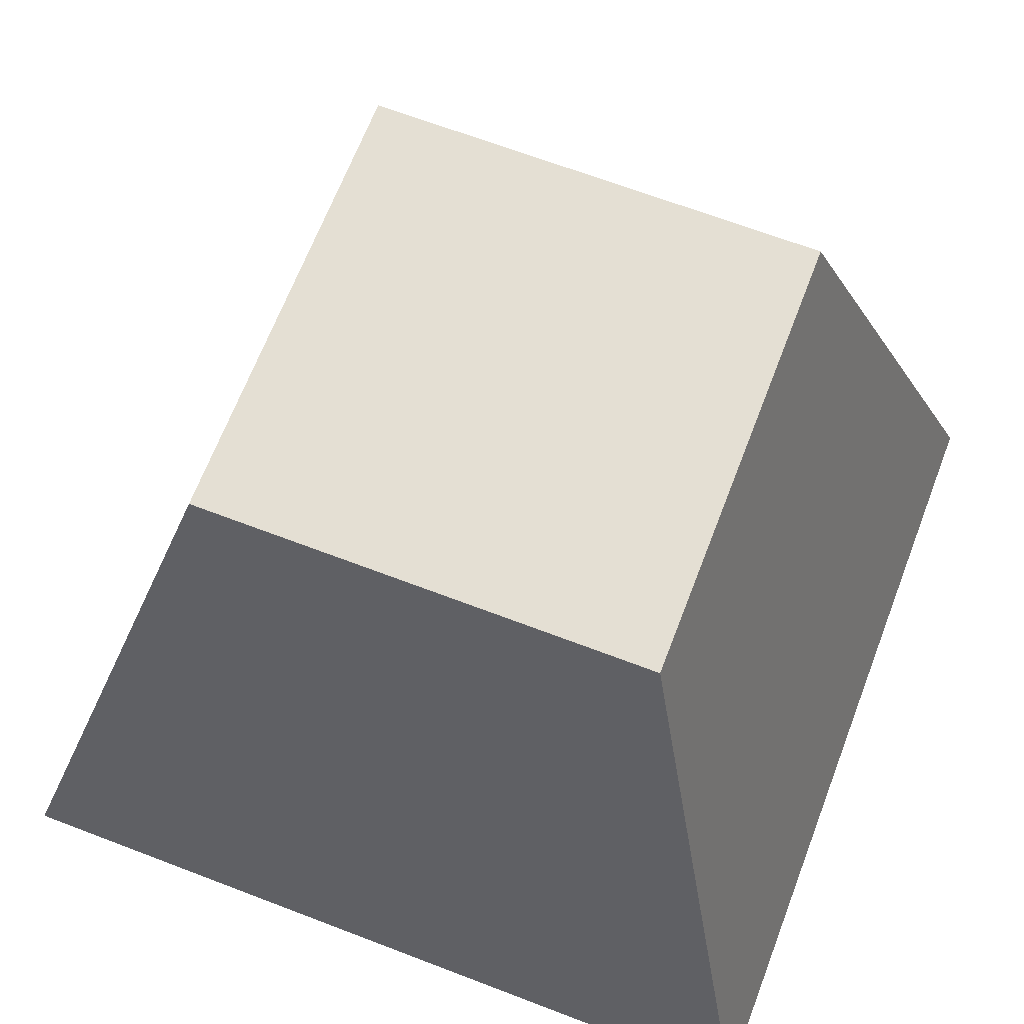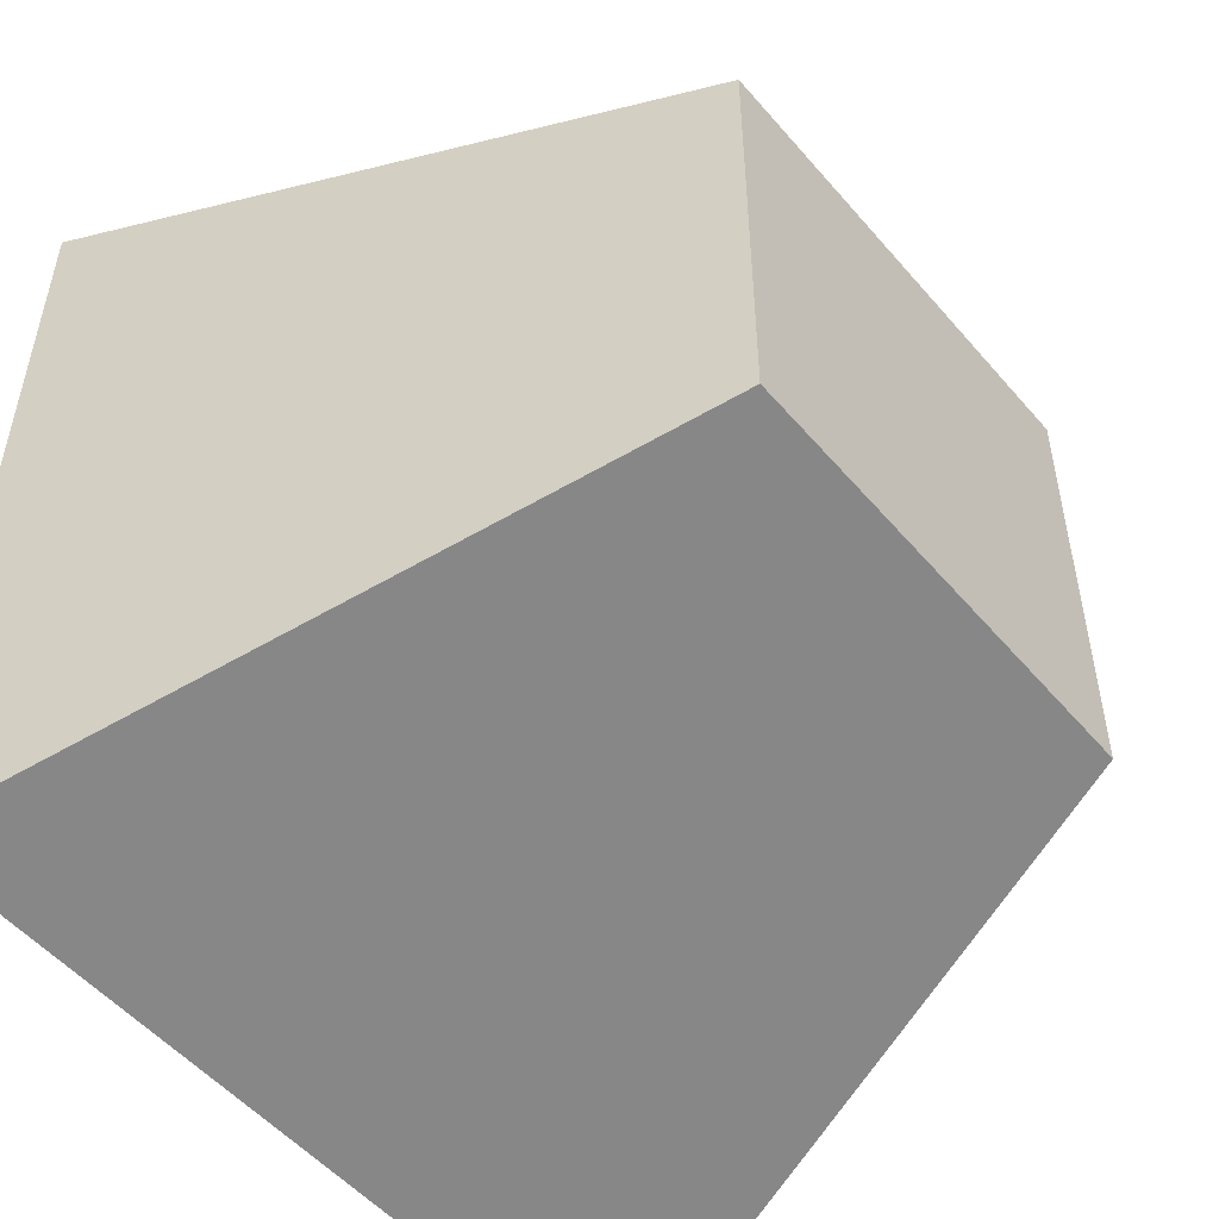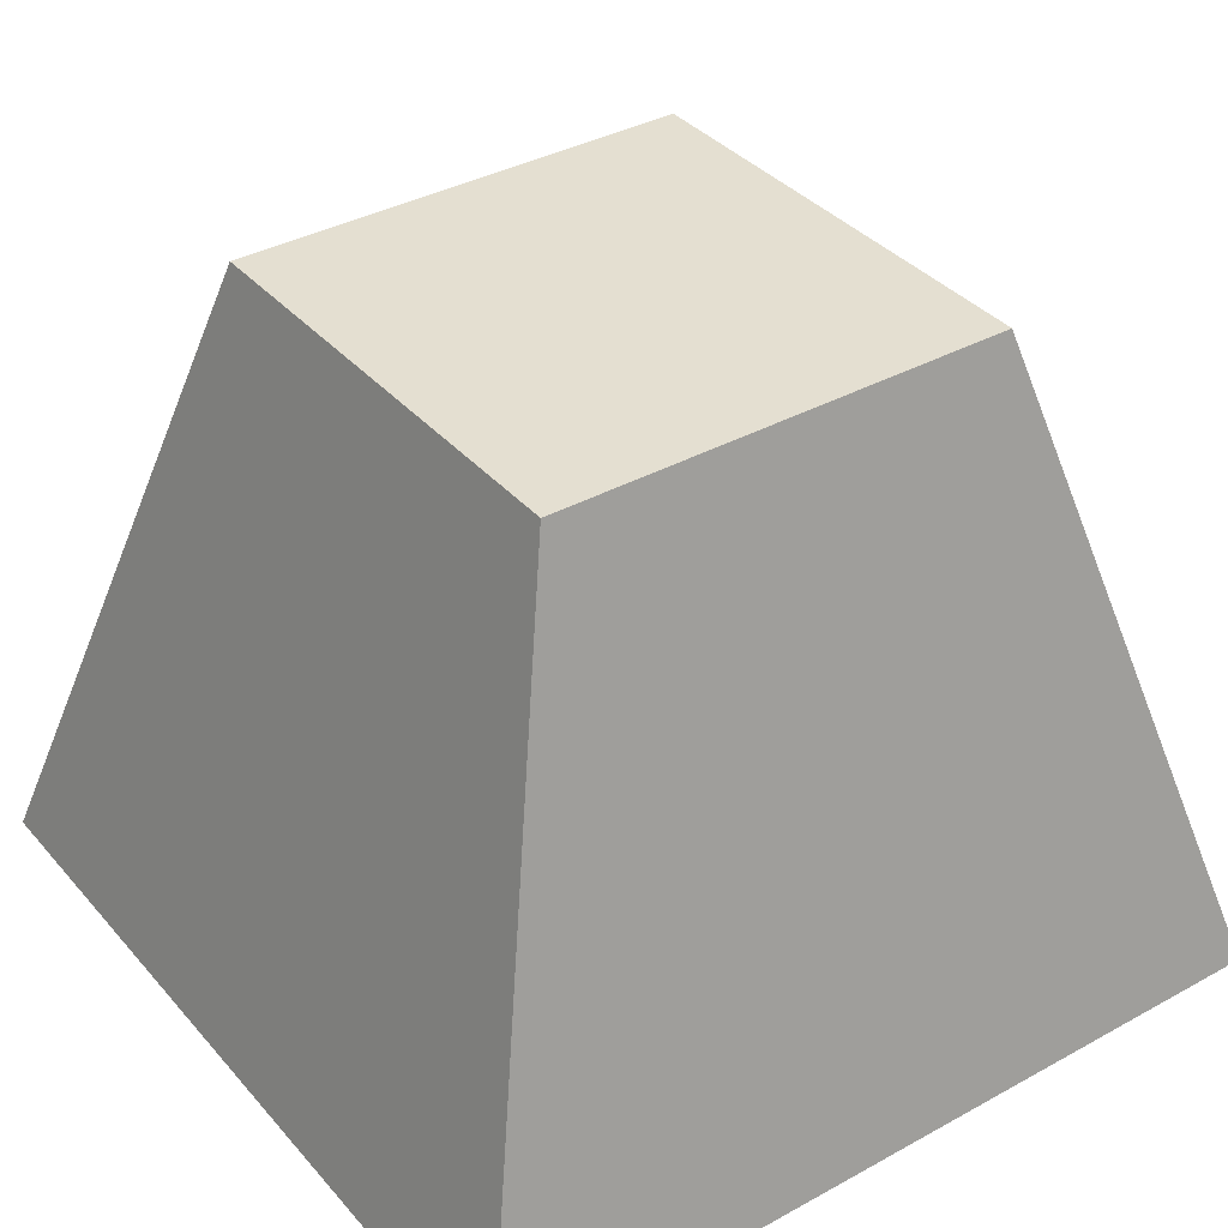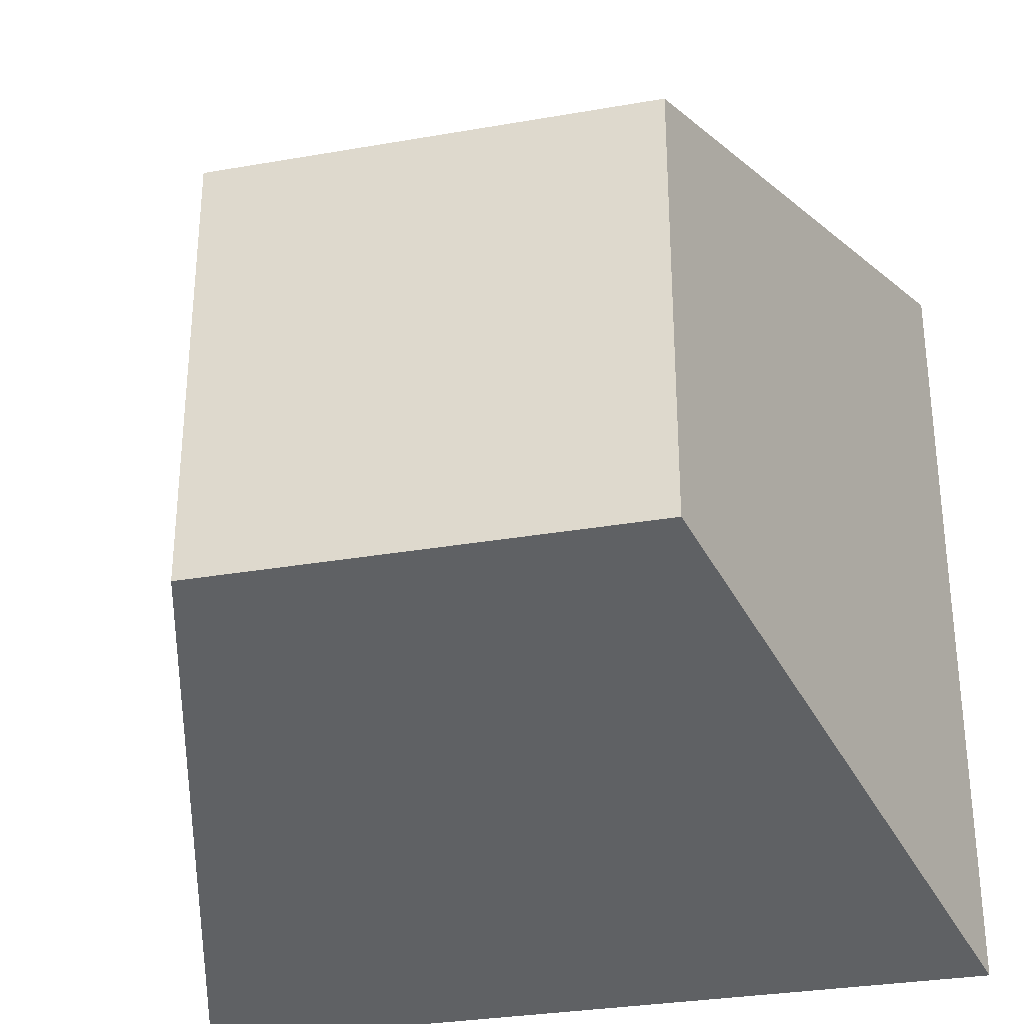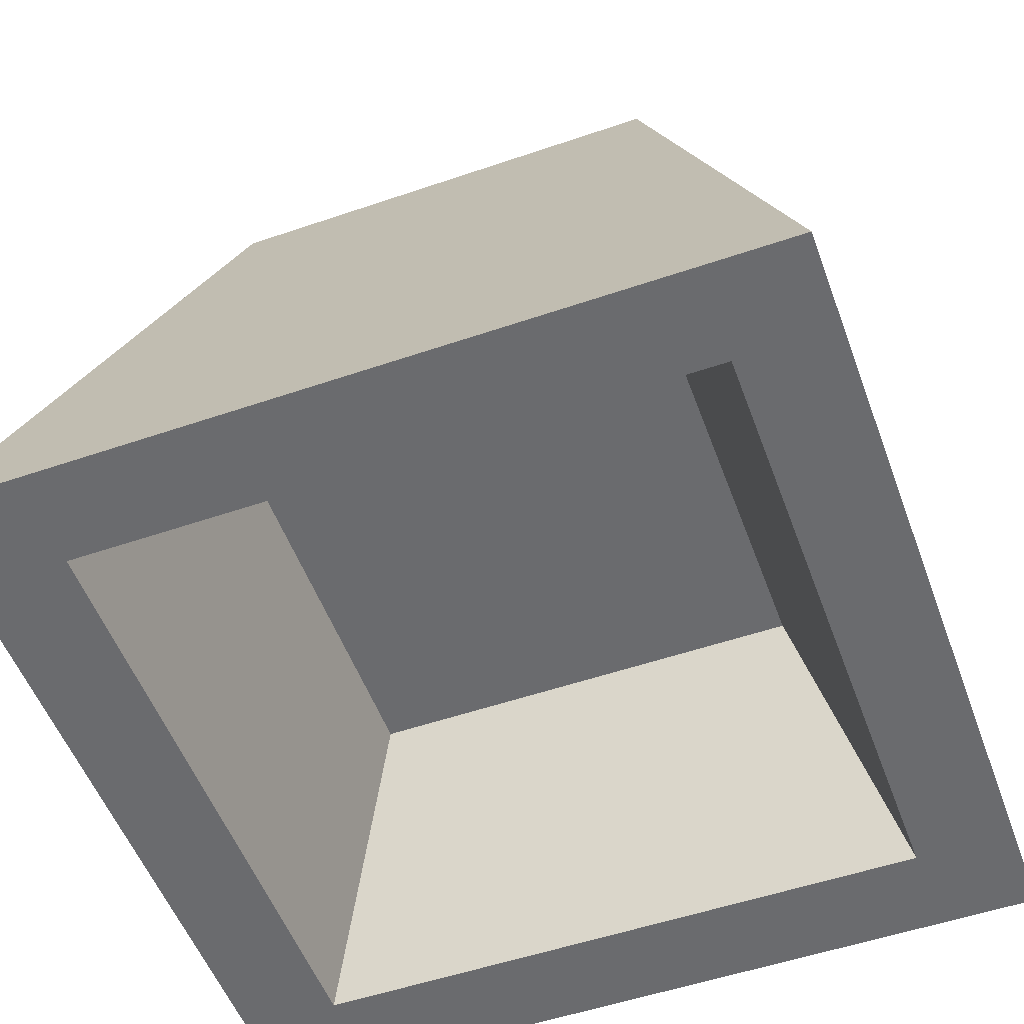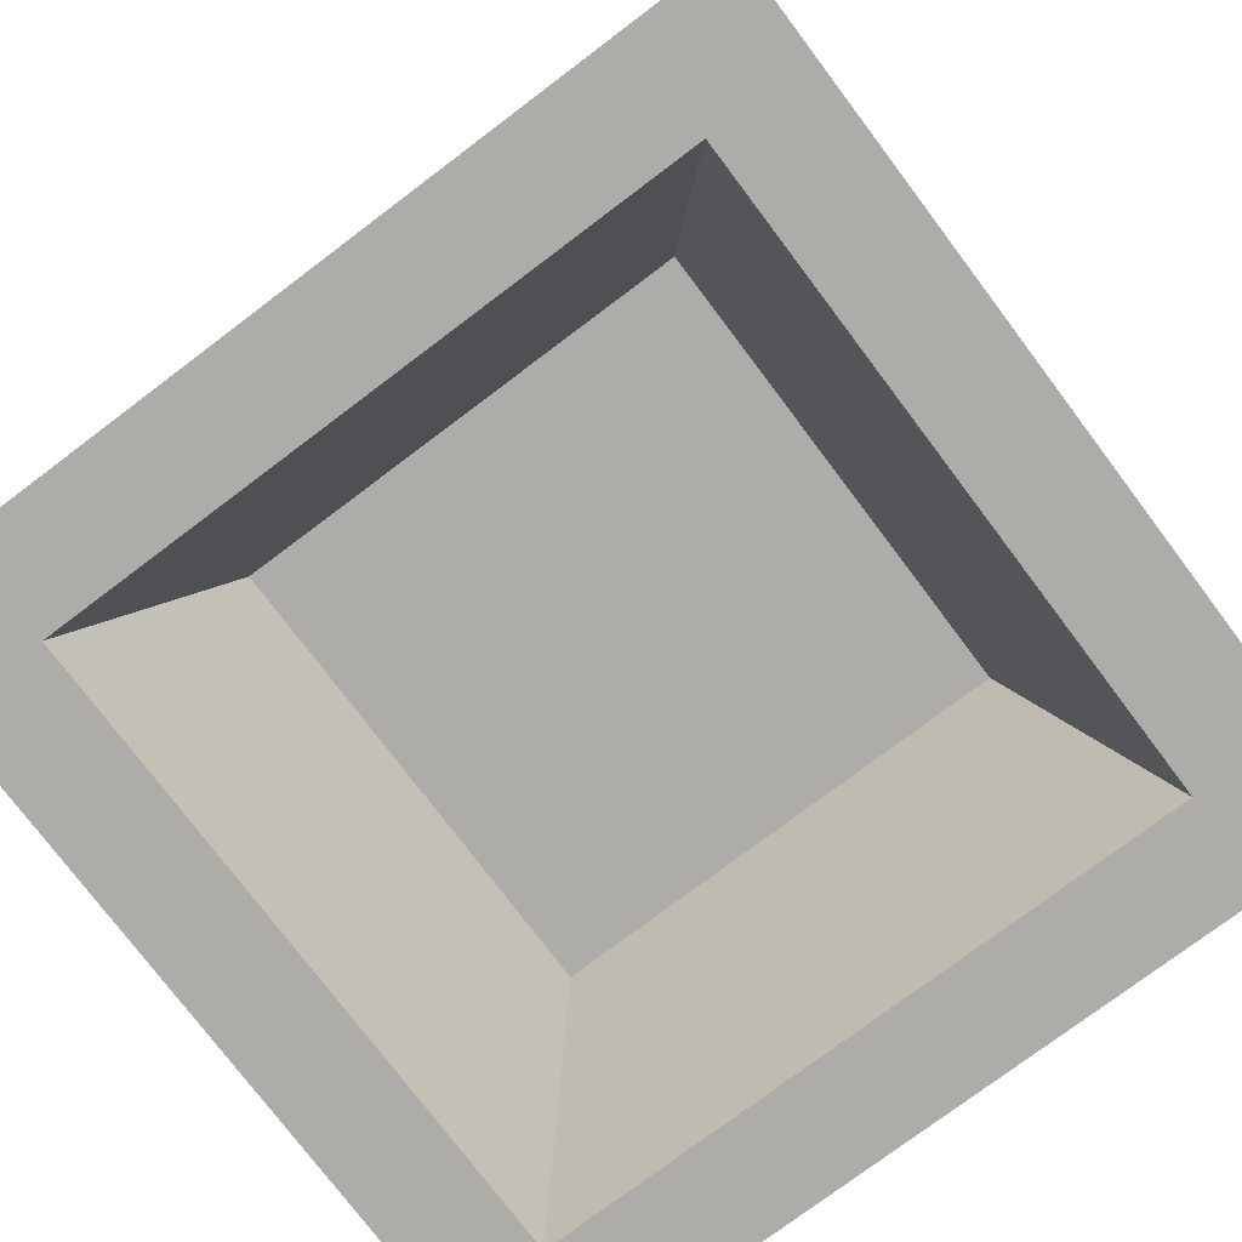
<metadata>
{"format":"obj","ext":"obj","renderer":"f3d","projection":"perspective","resolution":1024,"background":"white","views":[{"elev":66.8,"azim":-159.0,"up":"+Z"},{"elev":-52.1,"azim":-50.8,"up":"+Y"},{"elev":36.8,"azim":144.5,"up":"+Z"},{"elev":-31.1,"azim":14.0,"up":"+Y"},{"elev":-53.3,"azim":-69.9,"up":"+Z"},{"elev":-76.6,"azim":127.0,"up":"+Z"}]}
</metadata>
<code>
o Cube
v -0.7018 0.7018 1
v -0.7018 0.7018 -0.07193
v -0.7018 -0.7018 1
v -0.7018 -0.7018 -0.07193
v -1.269 1.269 -1
v -1.269 -1.269 -1
v 0.7018 0.7018 1
v 0.7018 0.7018 -0.07193
v 0.7018 -0.7018 1
v 0.7018 -0.7018 -0.07193
v 1.269 1.269 -1
v 1.269 -1.269 -1
v -0.9649 -0.9649 -1
v 0.9649 0.9649 -1
v -0.9649 0.9649 -1
v 0.9649 -0.9649 -1
f 7 5 1
f 5 11 15
f 12 13 16
f 11 9 12
f 3 12 9
f 1 6 3
f 7 3 9
f 8 15 14
f 8 16 10
f 4 16 13
f 4 15 2
f 4 8 10
f 7 11 5
f 13 6 5
f 11 12 16
f 11 16 14
f 15 13 5
f 11 14 15
f 12 6 13
f 11 7 9
f 3 6 12
f 1 5 6
f 7 1 3
f 8 2 15
f 8 14 16
f 4 10 16
f 4 13 15
f 4 2 8

</code>
